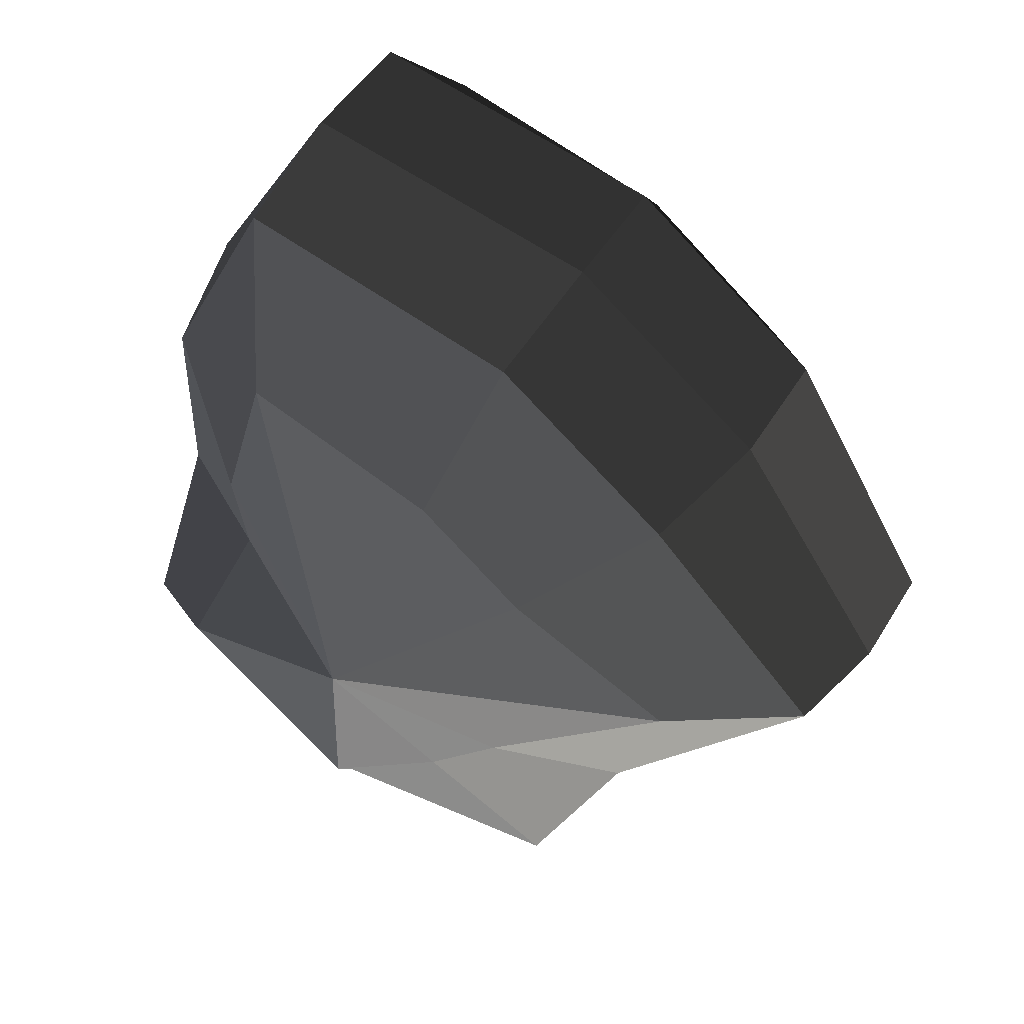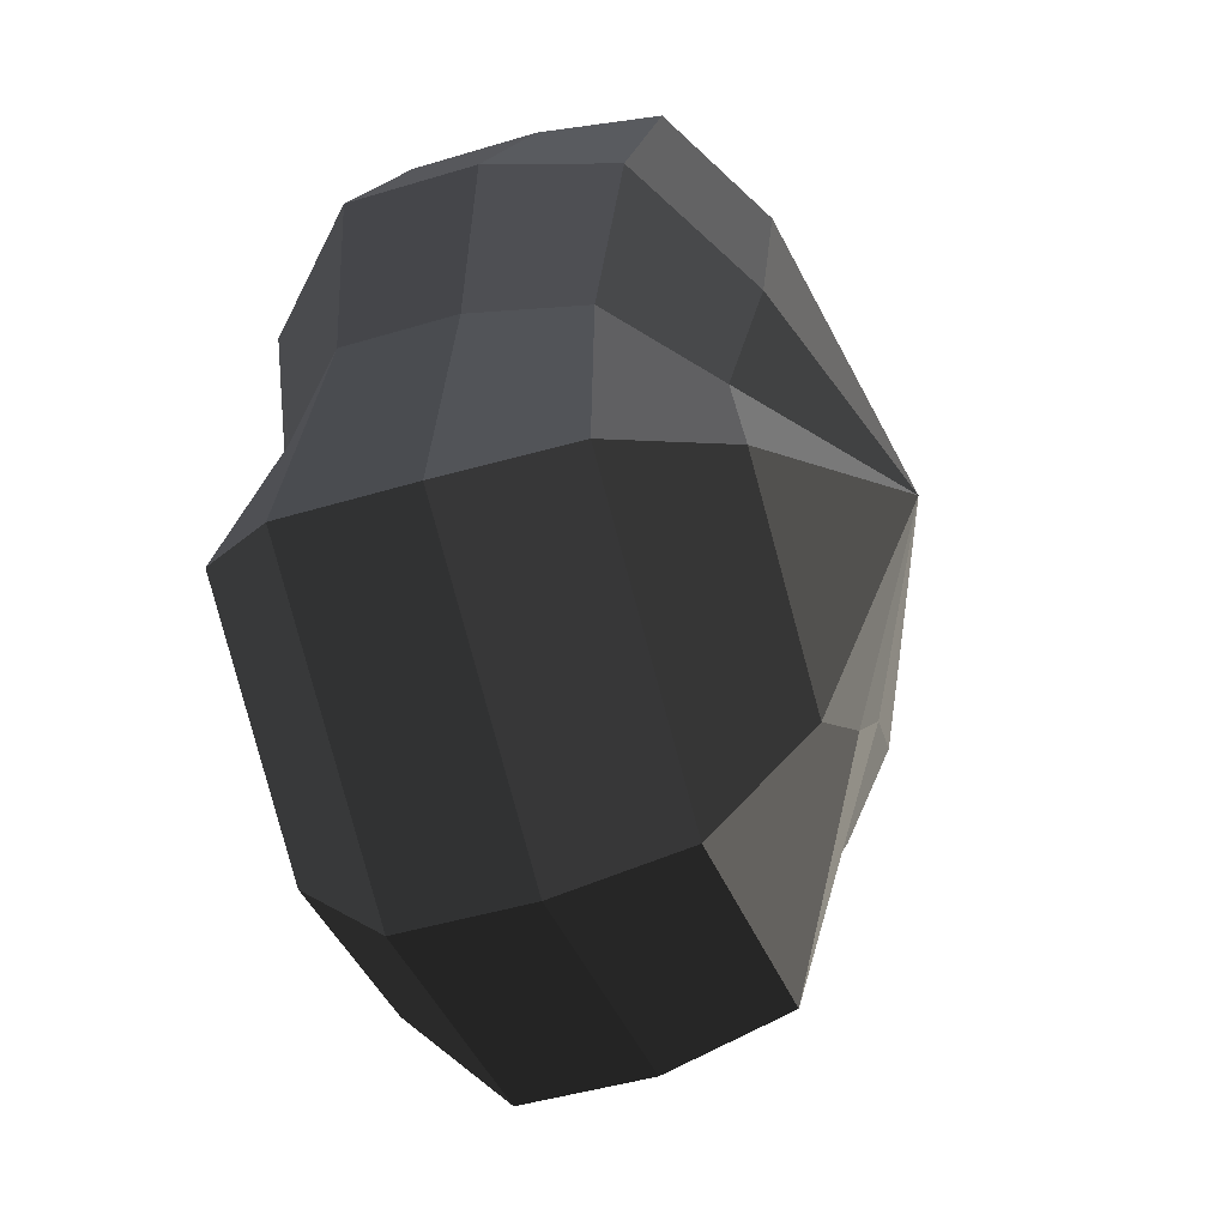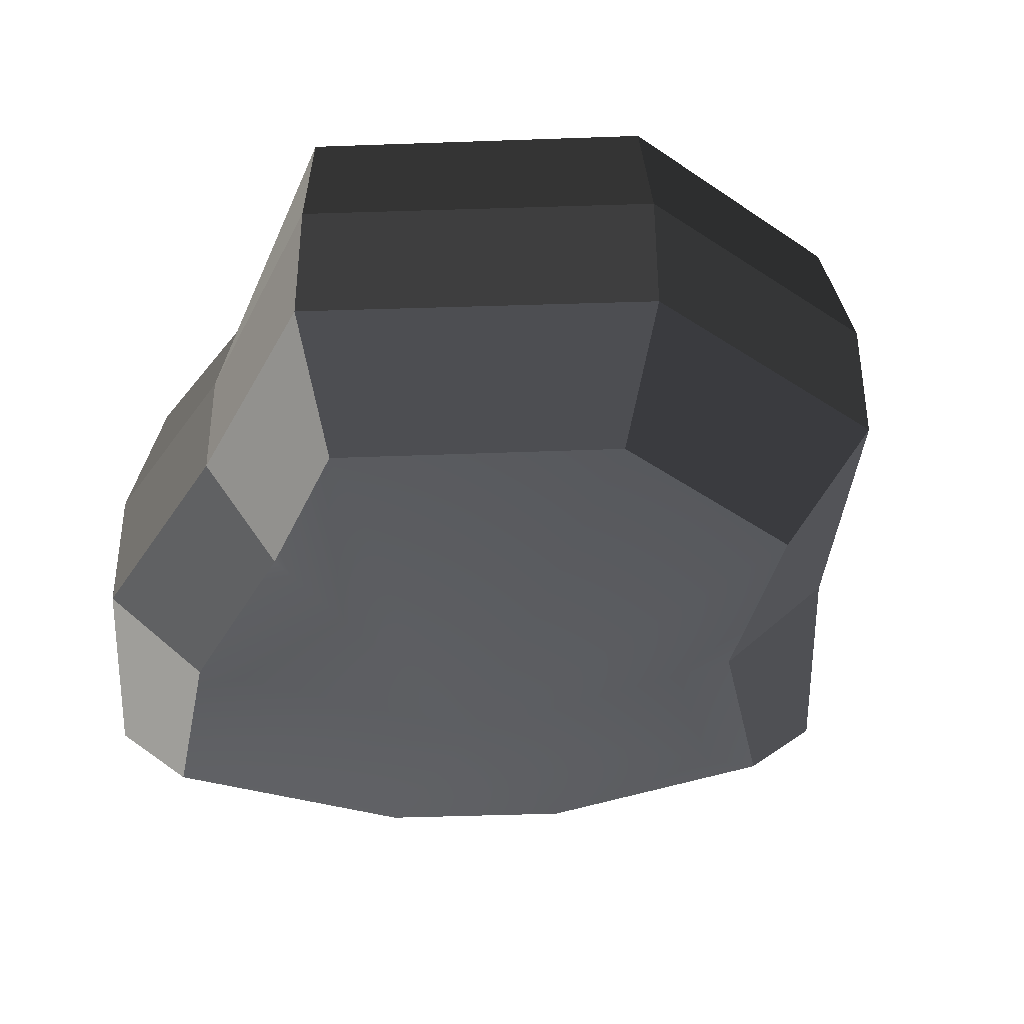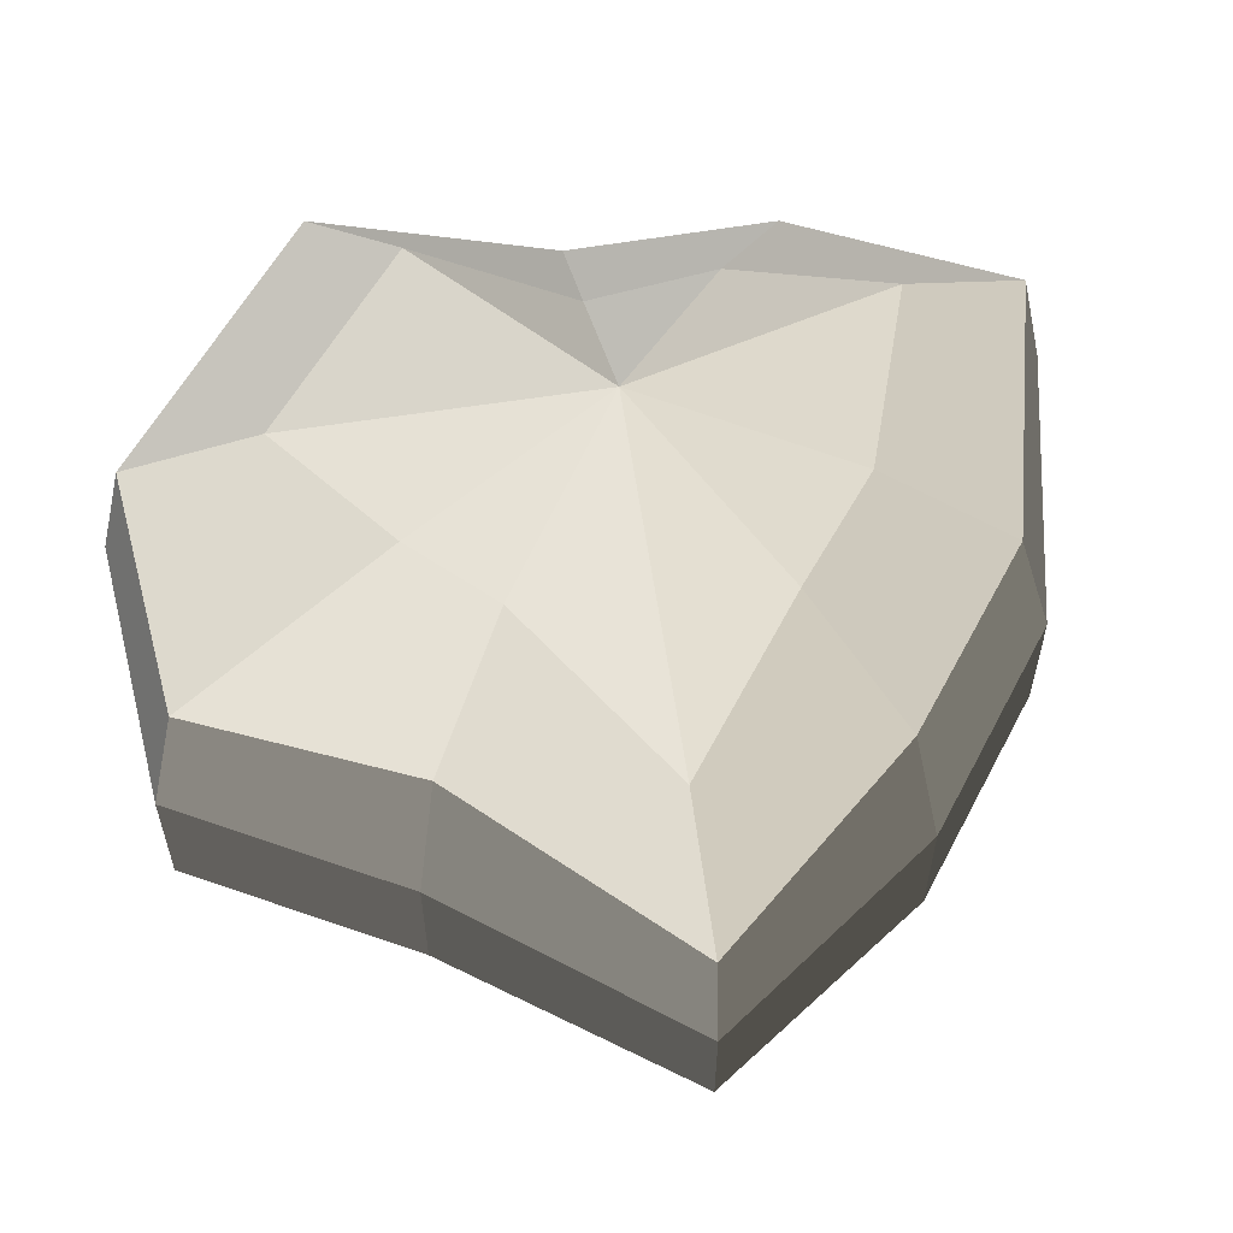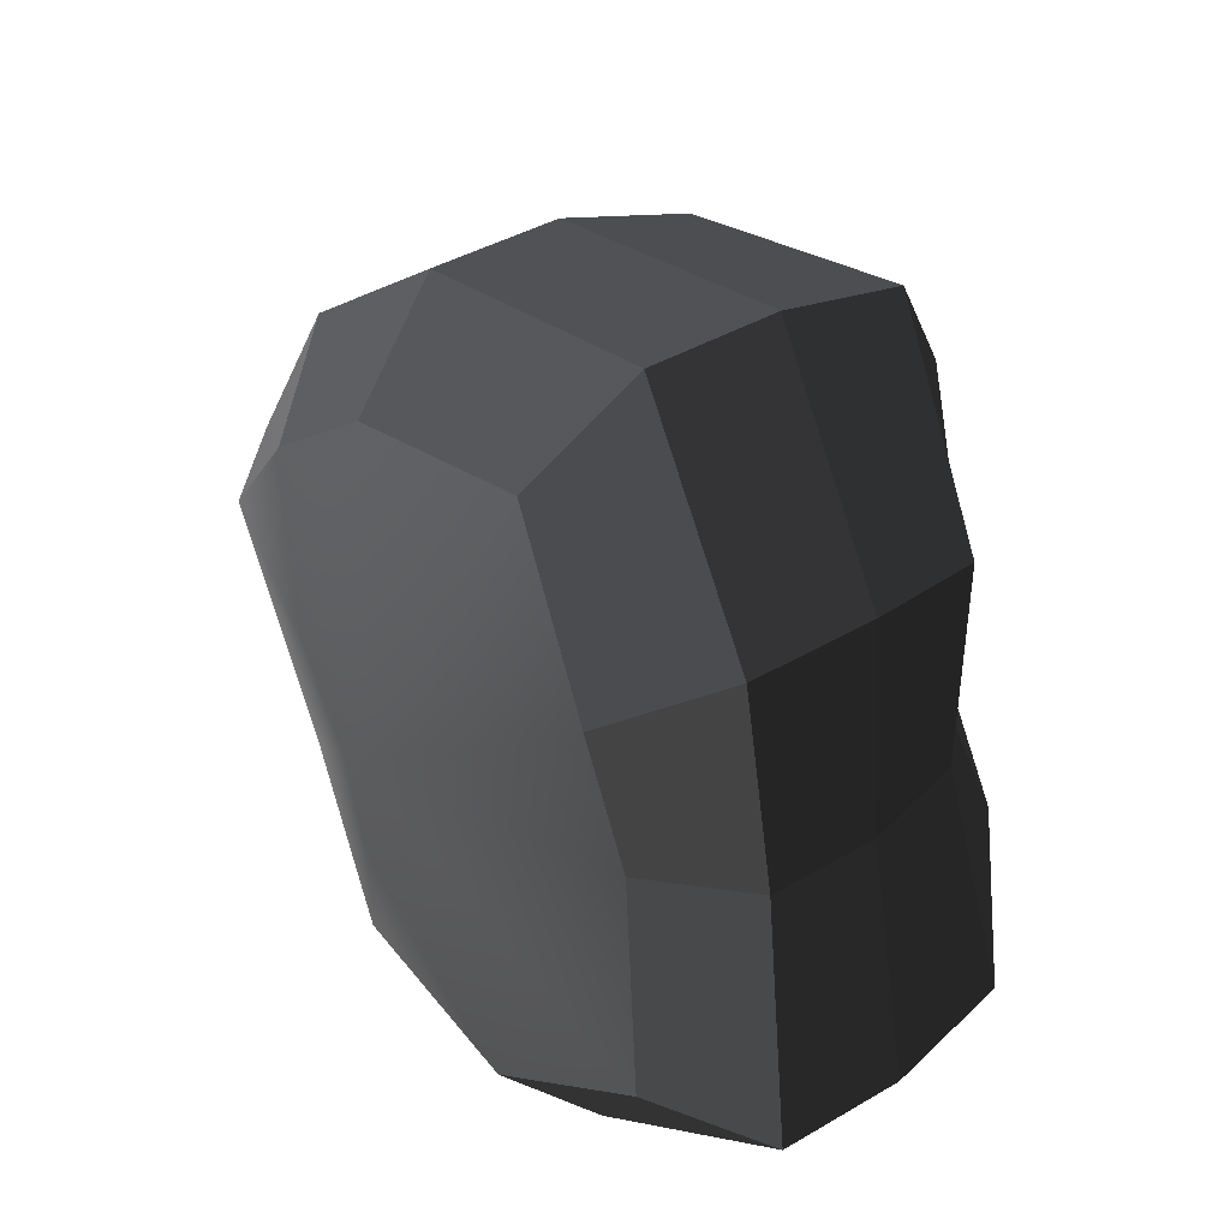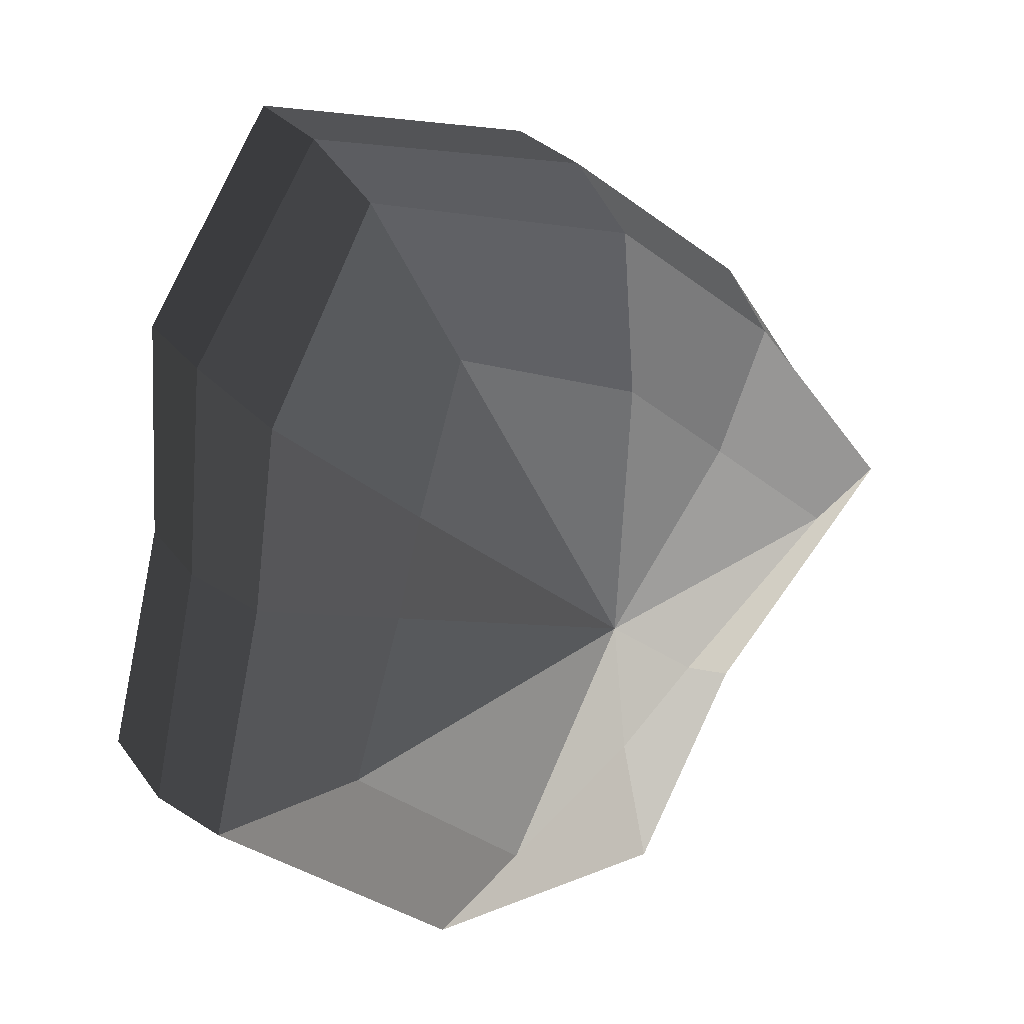
<metadata>
{"format":"obj","ext":"obj","renderer":"f3d","projection":"perspective","resolution":1024,"background":"white","views":[{"elev":47.5,"azim":-150.4,"up":"+Z"},{"elev":-44.0,"azim":109.7,"up":"+Z"},{"elev":-39.8,"azim":144.2,"up":"+Y"},{"elev":58.9,"azim":-100.3,"up":"+Y"},{"elev":40.0,"azim":53.9,"up":"+Z"},{"elev":25.7,"azim":152.7,"up":"+Z"}]}
</metadata>
<code>
v 0.01455 -0.02578 -0.04036
v 0.004624 -0.03398 0.001091
v 0.03878 -0.02578 -0.02105
v -0.009663 -0.02578 -0.03818
v -0.01825 -0.02578 -0.01778
v -0.03822 -0.02223 0.001091
v -0.02135 -0.02578 0.01996
v -0.005298 -0.02578 0.03272
v 0.02109 -0.02578 0.04036
v 0.0306 -0.02578 0.01996
v 0.03219 -0.02223 0.001091
v 0.03878 -0.02578 -0.02105
v 0.04797 -0.01489 -0.02773
v 0.01805 -0.01489 -0.05115
v 0.01455 -0.02578 -0.04036
v 0.01455 -0.02578 -0.04036
v 0.01805 -0.01489 -0.05115
v -0.01317 -0.01489 -0.04897
v -0.009663 -0.02578 -0.03818
v -0.009663 -0.02578 -0.03818
v -0.01317 -0.01489 -0.04897
v -0.02743 -0.01489 -0.02445
v -0.01825 -0.02578 -0.01778
v -0.01825 -0.02578 -0.01778
v -0.02743 -0.01489 -0.02445
v -0.04797 -0.01289 0.001091
v -0.03822 -0.02223 0.001091
v -0.03822 -0.02223 0.001091
v -0.04797 -0.01289 0.001091
v -0.03053 -0.01489 0.02663
v -0.02135 -0.02578 0.01996
v -0.02135 -0.02578 0.01996
v -0.03053 -0.01489 0.02663
v -0.008805 -0.01489 0.04351
v -0.005298 -0.02578 0.03272
v -0.005298 -0.02578 0.03272
v -0.008805 -0.01489 0.04351
v 0.0246 -0.01489 0.05115
v 0.02109 -0.02578 0.04036
v 0.02109 -0.02578 0.04036
v 0.0246 -0.01489 0.05115
v 0.03978 -0.01489 0.02663
v 0.0306 -0.02578 0.01996
v 0.0306 -0.02578 0.01996
v 0.03978 -0.01489 0.02663
v 0.04193 -0.01289 0.001091
v 0.03219 -0.02223 0.001091
v 0.03219 -0.02223 0.001091
v 0.04193 -0.01289 0.001091
v 0.04797 -0.01489 -0.02773
v 0.03878 -0.02578 -0.02105
v 0.04797 -0.01489 -0.02773
v 0.04797 -0.0001485 -0.02773
v 0.01805 -0.0001485 -0.05115
v 0.01805 -0.01489 -0.05115
v 0.01805 -0.01489 -0.05115
v 0.01805 -0.0001485 -0.05115
v -0.01317 -0.0001485 -0.04897
v -0.01317 -0.01489 -0.04897
v -0.01317 -0.01489 -0.04897
v -0.01317 -0.0001485 -0.04897
v -0.02743 -0.0001485 -0.02445
v -0.02743 -0.01489 -0.02445
v -0.02743 -0.01489 -0.02445
v -0.02743 -0.0001485 -0.02445
v -0.04797 -0.0002295 0.001091
v -0.04797 -0.01289 0.001091
v -0.04797 -0.01289 0.001091
v -0.04797 -0.0002295 0.001091
v -0.03053 -0.0001485 0.02663
v -0.03053 -0.01489 0.02663
v -0.03053 -0.01489 0.02663
v -0.03053 -0.0001485 0.02663
v -0.008805 -0.0001485 0.04351
v -0.008805 -0.01489 0.04351
v -0.008805 -0.01489 0.04351
v -0.008805 -0.0001485 0.04351
v 0.0246 -0.0001485 0.05115
v 0.0246 -0.01489 0.05115
v 0.0246 -0.01489 0.05115
v 0.0246 -0.0001485 0.05115
v 0.03978 -0.0001485 0.02663
v 0.03978 -0.01489 0.02663
v 0.03978 -0.01489 0.02663
v 0.03978 -0.0001485 0.02663
v 0.04193 -0.0002295 0.001091
v 0.04193 -0.01289 0.001091
v 0.04193 -0.01289 0.001091
v 0.04193 -0.0002295 0.001091
v 0.04797 -0.0001485 -0.02773
v 0.04797 -0.01489 -0.02773
v 0.04797 -0.0001485 -0.02773
v 0.04569 0.01428 -0.0254
v 0.01715 0.01428 -0.04799
v 0.01805 -0.0001485 -0.05115
v 0.01805 -0.0001485 -0.05115
v 0.01715 0.01428 -0.04799
v -0.01183 0.01428 -0.0456
v -0.01317 -0.0001485 -0.04897
v -0.01317 -0.0001485 -0.04897
v -0.01183 0.01428 -0.0456
v -0.02321 0.01428 -0.02181
v -0.02743 -0.0001485 -0.02445
v -0.02743 -0.0001485 -0.02445
v -0.02321 0.01428 -0.02181
v -0.0453 0.01197 0.001197
v -0.04797 -0.0002295 0.001091
v -0.04797 -0.0002295 0.001091
v -0.0453 0.01197 0.001197
v -0.02661 0.01428 0.0242
v -0.03053 -0.0001485 0.02663
v -0.03053 -0.0001485 0.02663
v -0.02661 0.01428 0.0242
v -0.007042 0.01428 0.03961
v -0.008805 -0.0001485 0.04351
v -0.008805 -0.0001485 0.04351
v -0.007042 0.01428 0.03961
v 0.02433 0.01428 0.04799
v 0.0246 -0.0001485 0.05115
v 0.0246 -0.0001485 0.05115
v 0.02433 0.01428 0.04799
v 0.03671 0.01428 0.0242
v 0.03978 -0.0001485 0.02663
v 0.03978 -0.0001485 0.02663
v 0.03671 0.01428 0.0242
v 0.03865 0.01197 0.001197
v 0.04193 -0.0002295 0.001091
v 0.04193 -0.0002295 0.001091
v 0.03865 0.01197 0.001197
v 0.04569 0.01428 -0.0254
v 0.04797 -0.0001485 -0.02773
v 0.04569 0.01428 -0.0254
v 0.03225 0.02437 -0.01615
v 0.01204 0.02437 -0.03257
v 0.01715 0.01428 -0.04799
v 0.01715 0.01428 -0.04799
v 0.01204 0.02437 -0.03257
v -0.002592 0.02437 -0.02139
v -0.01183 0.01428 -0.0456
v -0.01183 0.01428 -0.0456
v -0.002592 0.02437 -0.02139
v -0.01125 0.02437 -0.0128
v -0.02321 0.01428 -0.02181
v -0.02321 0.01428 -0.02181
v -0.01125 0.02437 -0.0128
v -0.03124 0.02075 0.001117
v -0.0453 0.01197 0.001197
v -0.0453 0.01197 0.001197
v -0.03124 0.02075 0.001117
v -0.01443 0.02437 0.01503
v -0.02661 0.01428 0.0242
v -0.02661 0.01428 0.0242
v -0.01443 0.02437 0.01503
v -0.002592 0.02437 0.02475
v -0.007042 0.01428 0.03961
v -0.007042 0.01428 0.03961
v -0.002592 0.02437 0.02475
v 0.01874 0.02437 0.03257
v 0.02433 0.01428 0.04799
v 0.02433 0.01428 0.04799
v 0.01874 0.02437 0.03257
v 0.02387 0.02437 0.01503
v 0.03671 0.01428 0.0242
v 0.03671 0.01428 0.0242
v 0.02387 0.02437 0.01503
v 0.02504 0.02075 0.001117
v 0.03865 0.01197 0.001197
v 0.03865 0.01197 0.001197
v 0.02504 0.02075 0.001117
v 0.03225 0.02437 -0.01615
v 0.04569 0.01428 -0.0254
v 0.03225 0.02437 -0.01615
v 0.004624 0.03398 0.001091
v 0.01204 0.02437 -0.03257
v 0.01204 0.02437 -0.03257
v 0.004624 0.03398 0.001091
v -0.002592 0.02437 -0.02139
v -0.002592 0.02437 -0.02139
v 0.004624 0.03398 0.001091
v -0.01125 0.02437 -0.0128
v -0.01125 0.02437 -0.0128
v 0.004624 0.03398 0.001091
v -0.03124 0.02075 0.001117
v -0.03124 0.02075 0.001117
v 0.004624 0.03398 0.001091
v -0.01443 0.02437 0.01503
v -0.01443 0.02437 0.01503
v 0.004624 0.03398 0.001091
v -0.002592 0.02437 0.02475
v -0.002592 0.02437 0.02475
v 0.004624 0.03398 0.001091
v 0.01874 0.02437 0.03257
v 0.01874 0.02437 0.03257
v 0.004624 0.03398 0.001091
v 0.02387 0.02437 0.01503
v 0.02387 0.02437 0.01503
v 0.004624 0.03398 0.001091
v 0.02504 0.02075 0.001117
v 0.02504 0.02075 0.001117
v 0.004624 0.03398 0.001091
v 0.03225 0.02437 -0.01615
g pCylinder2_5_3452_37
f 1 3 2
f 4 1 2
f 5 4 2
f 6 5 2
f 7 6 2
f 8 7 2
f 9 8 2
f 10 9 2
f 11 10 2
f 3 11 2
f 12 14 13
f 12 15 14
f 16 18 17
f 16 19 18
f 20 22 21
f 20 23 22
f 24 26 25
f 24 27 26
f 28 30 29
f 28 31 30
f 32 34 33
f 32 35 34
f 36 38 37
f 36 39 38
f 40 42 41
f 40 43 42
f 44 46 45
f 44 47 46
f 48 50 49
f 48 51 50
f 52 54 53
f 52 55 54
f 56 58 57
f 56 59 58
f 60 62 61
f 60 63 62
f 64 66 65
f 64 67 66
f 68 70 69
f 68 71 70
f 72 74 73
f 72 75 74
f 76 78 77
f 76 79 78
f 80 82 81
f 80 83 82
f 84 86 85
f 84 87 86
f 88 90 89
f 88 91 90
f 92 94 93
f 92 95 94
f 96 98 97
f 96 99 98
f 100 102 101
f 100 103 102
f 104 106 105
f 104 107 106
f 108 110 109
f 108 111 110
f 112 114 113
f 112 115 114
f 116 118 117
f 116 119 118
f 120 122 121
f 120 123 122
f 124 126 125
f 124 127 126
f 128 130 129
f 128 131 130
f 132 134 133
f 132 135 134
f 136 138 137
f 136 139 138
f 140 142 141
f 140 143 142
f 144 146 145
f 144 147 146
f 148 150 149
f 148 151 150
f 152 154 153
f 152 155 154
f 156 158 157
f 156 159 158
f 160 162 161
f 160 163 162
f 164 166 165
f 164 167 166
f 168 170 169
f 168 171 170
f 172 174 173
f 175 177 176
f 178 180 179
f 181 183 182
f 184 186 185
f 187 189 188
f 190 192 191
f 193 195 194
f 196 198 197
f 199 201 200

</code>
